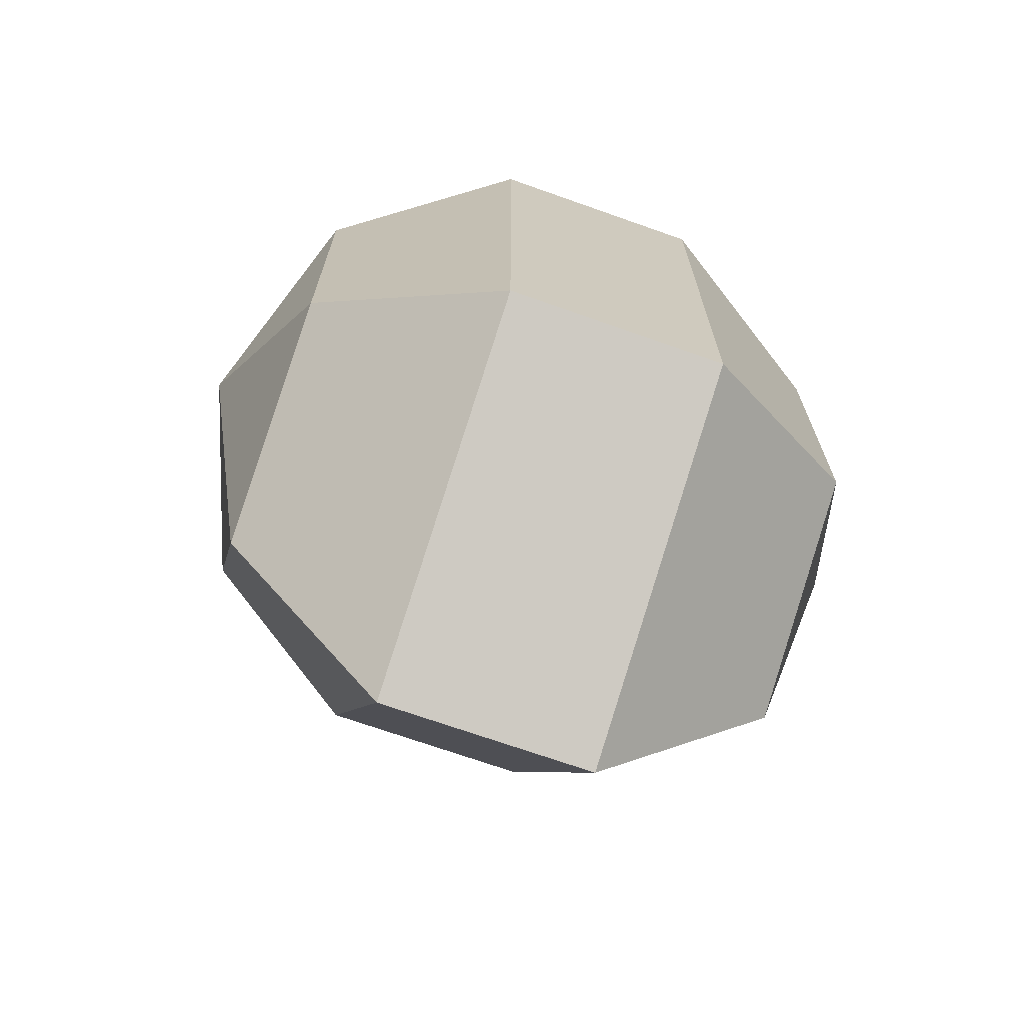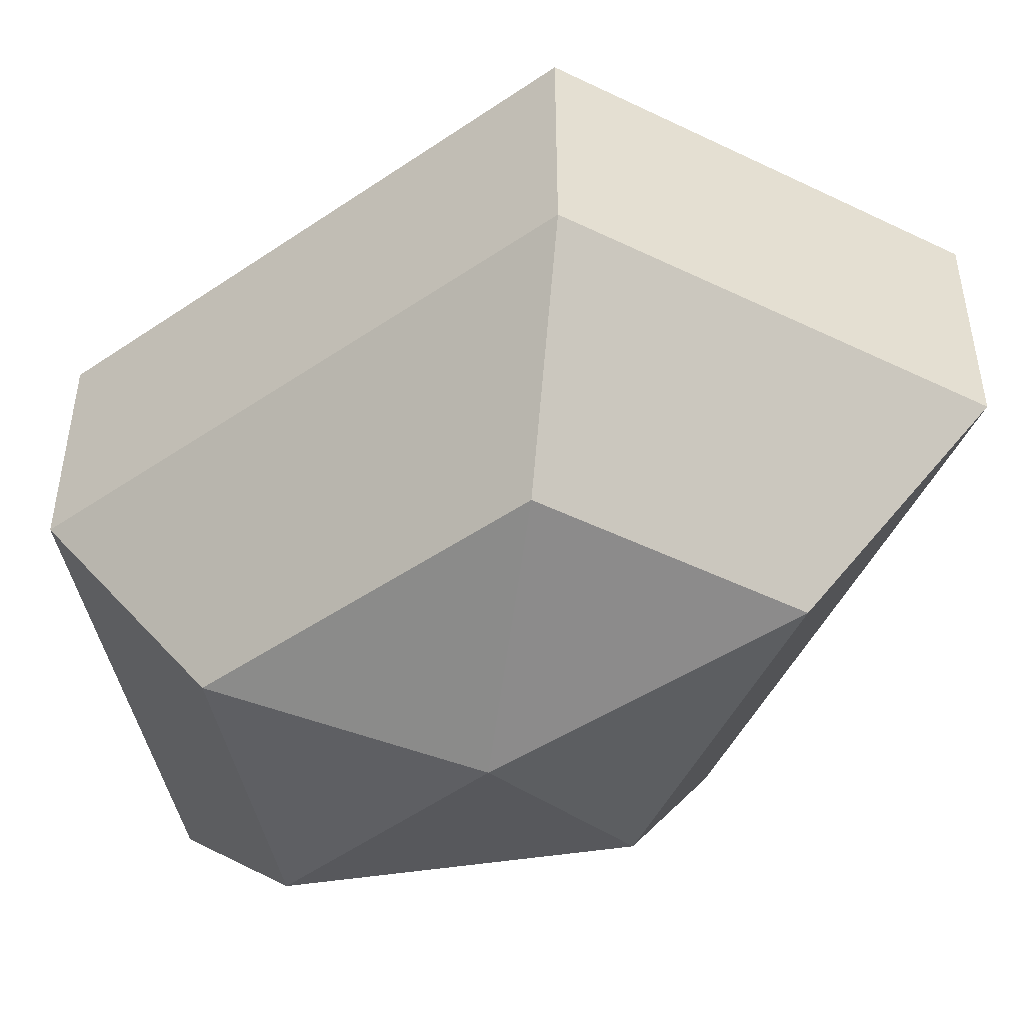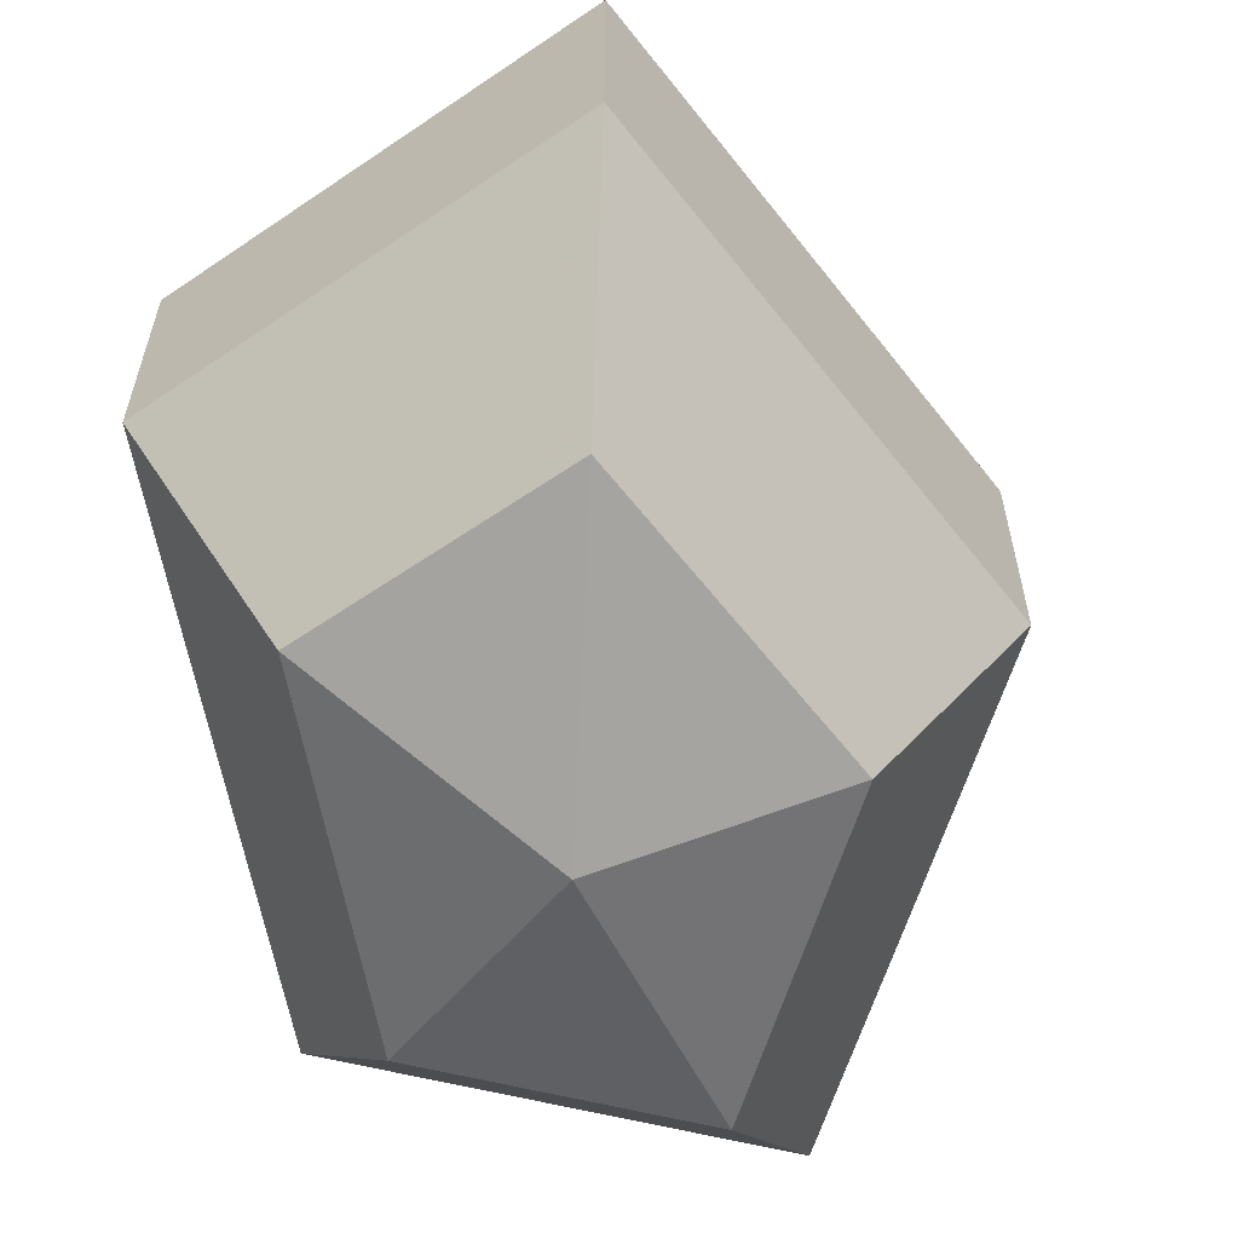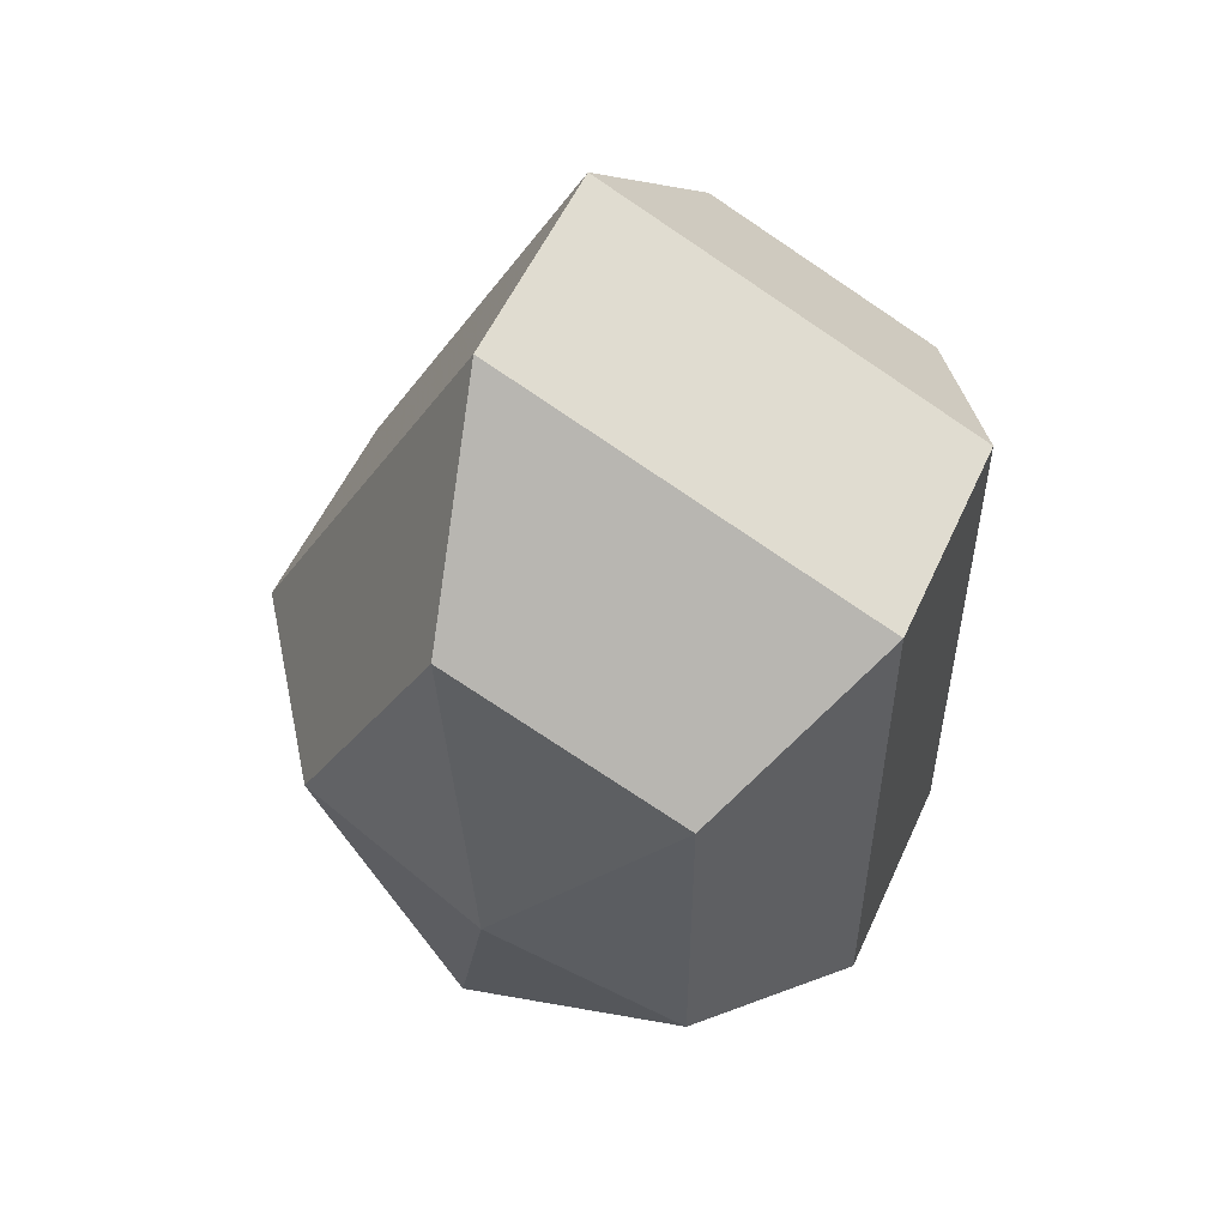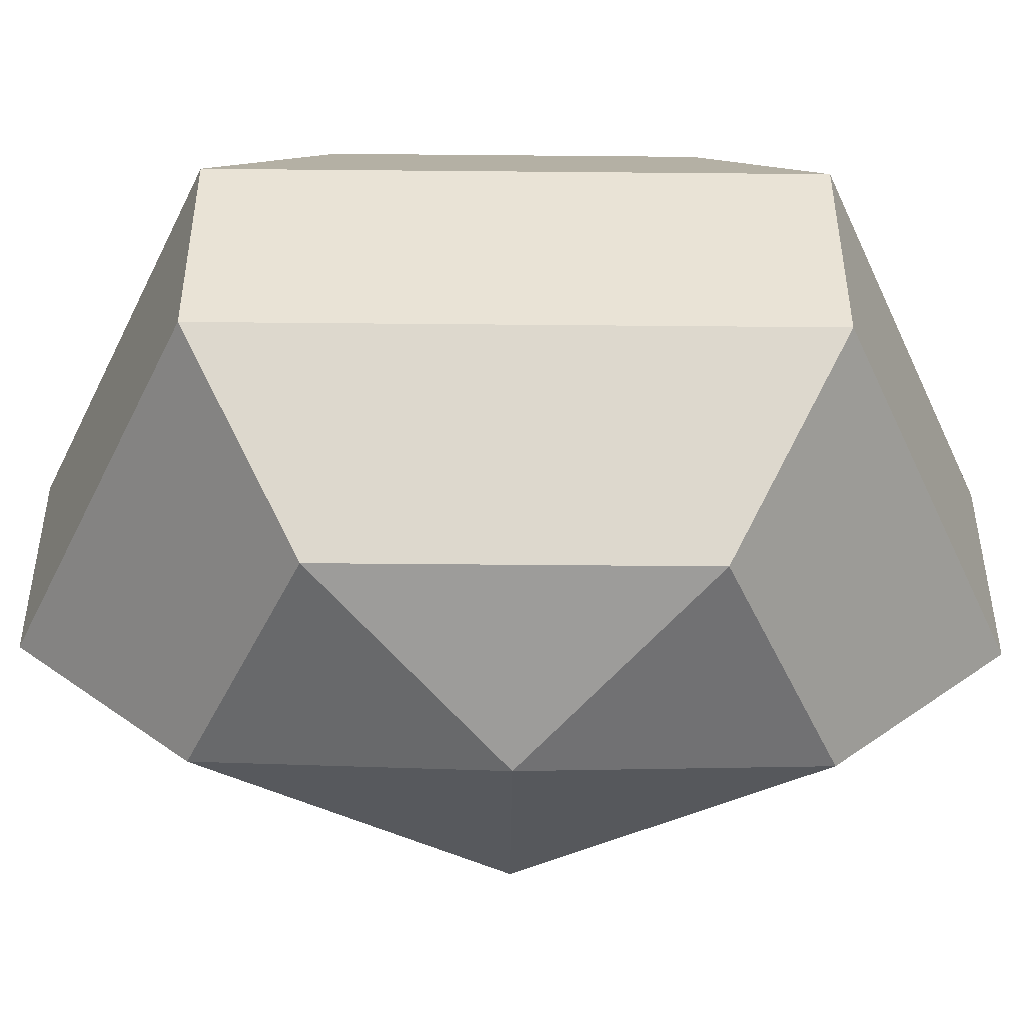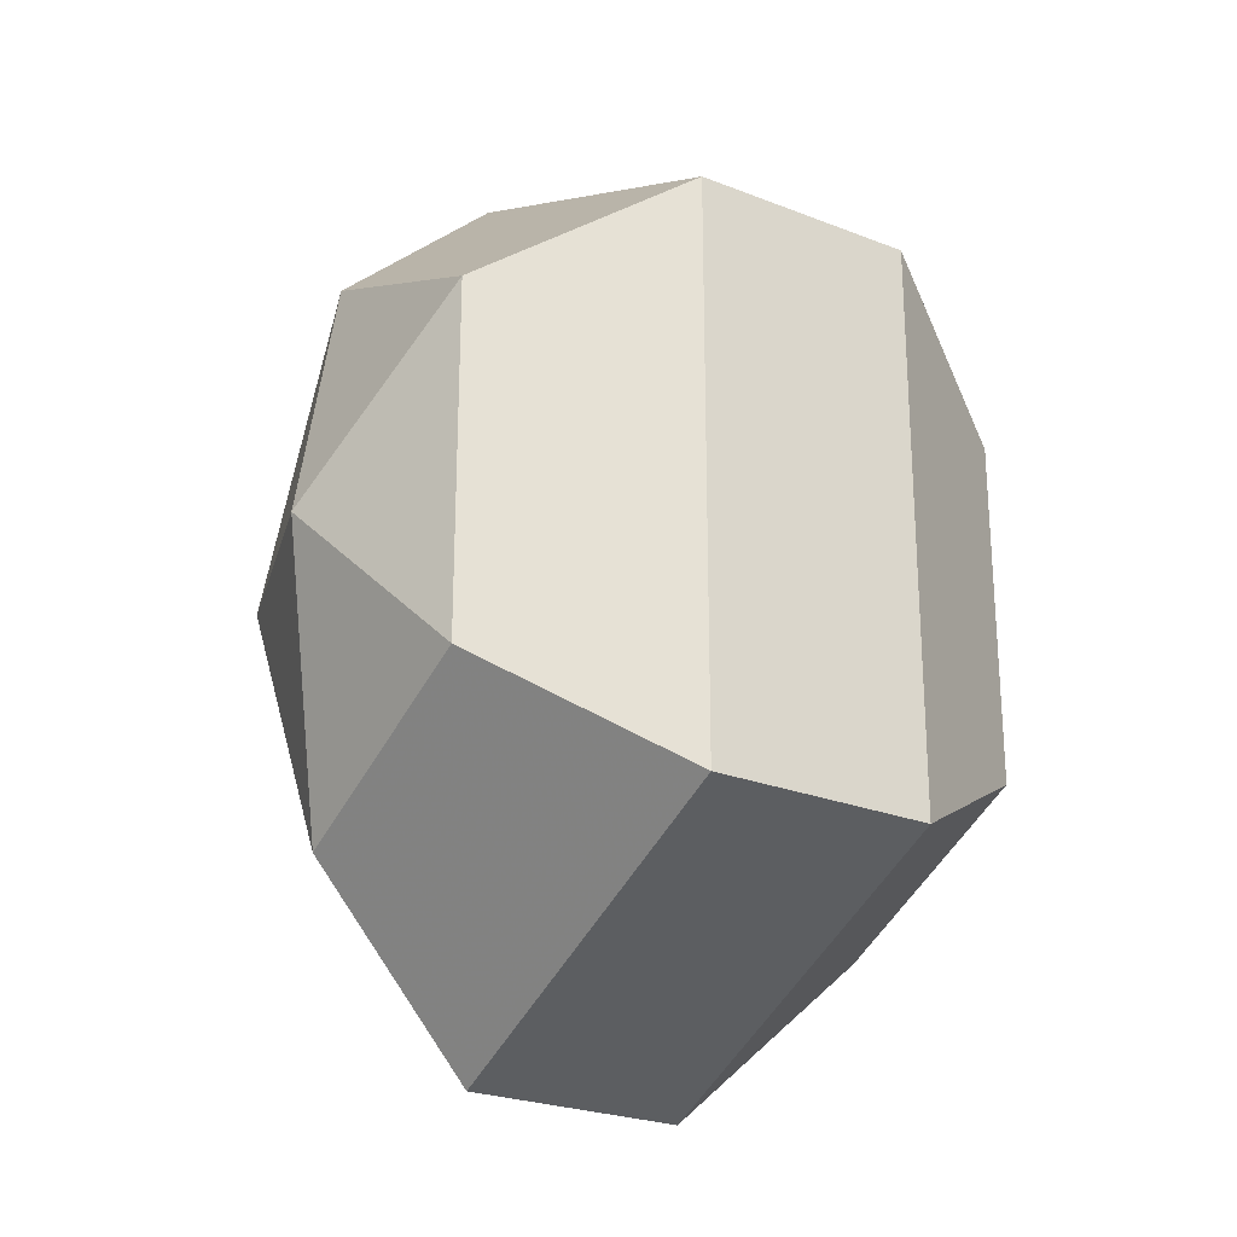
<metadata>
{"format":"obj","ext":"obj","renderer":"f3d","projection":"perspective","resolution":1024,"background":"white","views":[{"elev":-70.5,"azim":70.5,"up":"+Y"},{"elev":-48.8,"azim":127.2,"up":"+Z"},{"elev":-61.4,"azim":-169.6,"up":"+Z"},{"elev":54.3,"azim":24.0,"up":"+Y"},{"elev":-48.1,"azim":89.4,"up":"+Z"},{"elev":-24.8,"azim":57.3,"up":"+Y"}]}
</metadata>
<code>
v 275 154 163.5
v 275 154 163.5
v 275 154 163.5
v 275 154 163.5
v 275 154 163.5
v 275 154 163.5
v 271.2 154 164.7
v 273.8 148.9 164.7
v 278.1 150.9 164.7
v 278.1 157.1 164.7
v 273.8 159.1 164.7
v 271.2 154 164.7
v 268.8 154 168
v 273.1 145.8 168
v 280 148.9 168
v 280 159.1 168
v 273.1 162.2 168
v 268.8 154 168
v 268.8 154 172
v 273.1 145.8 172
v 280 148.9 172
v 280 159.1 172
v 273.1 162.2 172
v 268.8 154 172
v 271.2 154 175.3
v 273.8 148.9 175.3
v 278.1 150.9 175.3
v 278.1 157.1 175.3
v 273.8 159.1 175.3
v 271.2 154 175.3
v 275 154 176.5
v 275 154 176.5
v 275 154 176.5
v 275 154 176.5
v 275 154 176.5
v 275 154 176.5
g foo
f 8 7 1
f 9 8 2
f 10 9 3
f 11 10 4
f 12 11 5
f 14 13 7
f 15 14 8
f 16 15 9
f 17 16 10
f 18 17 11
f 20 19 13
f 21 20 14
f 22 21 15
f 23 22 16
f 24 23 17
f 26 25 19
f 27 26 20
f 28 27 21
f 29 28 22
f 30 29 23
f 32 31 25
f 33 32 26
f 34 33 27
f 35 34 28
f 36 35 29
f 2 8 1
f 3 9 2
f 4 10 3
f 5 11 4
f 6 12 5
f 8 14 7
f 9 15 8
f 10 16 9
f 11 17 10
f 12 18 11
f 14 20 13
f 15 21 14
f 16 22 15
f 17 23 16
f 18 24 17
f 20 26 19
f 21 27 20
f 22 28 21
f 23 29 22
f 24 30 23
f 26 32 25
f 27 33 26
f 28 34 27
f 29 35 28
f 30 36 29
g

</code>
